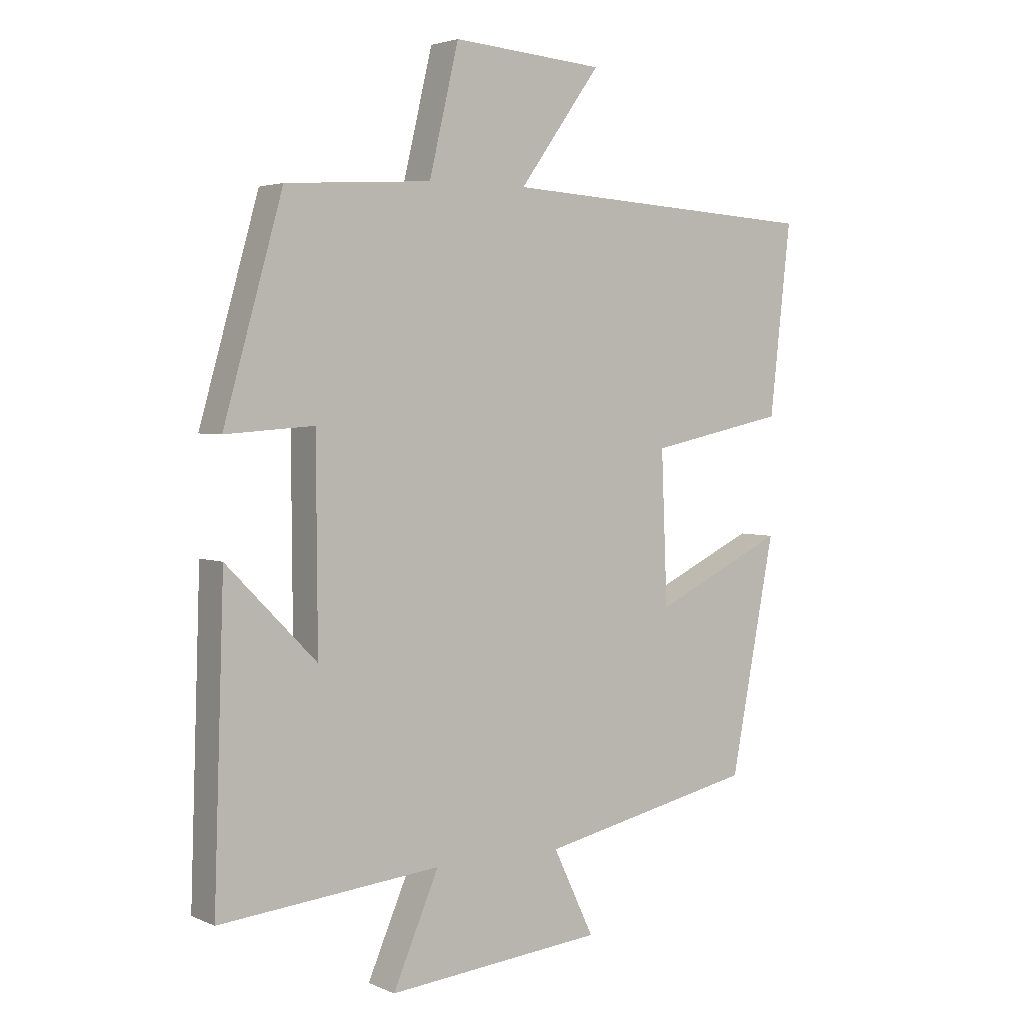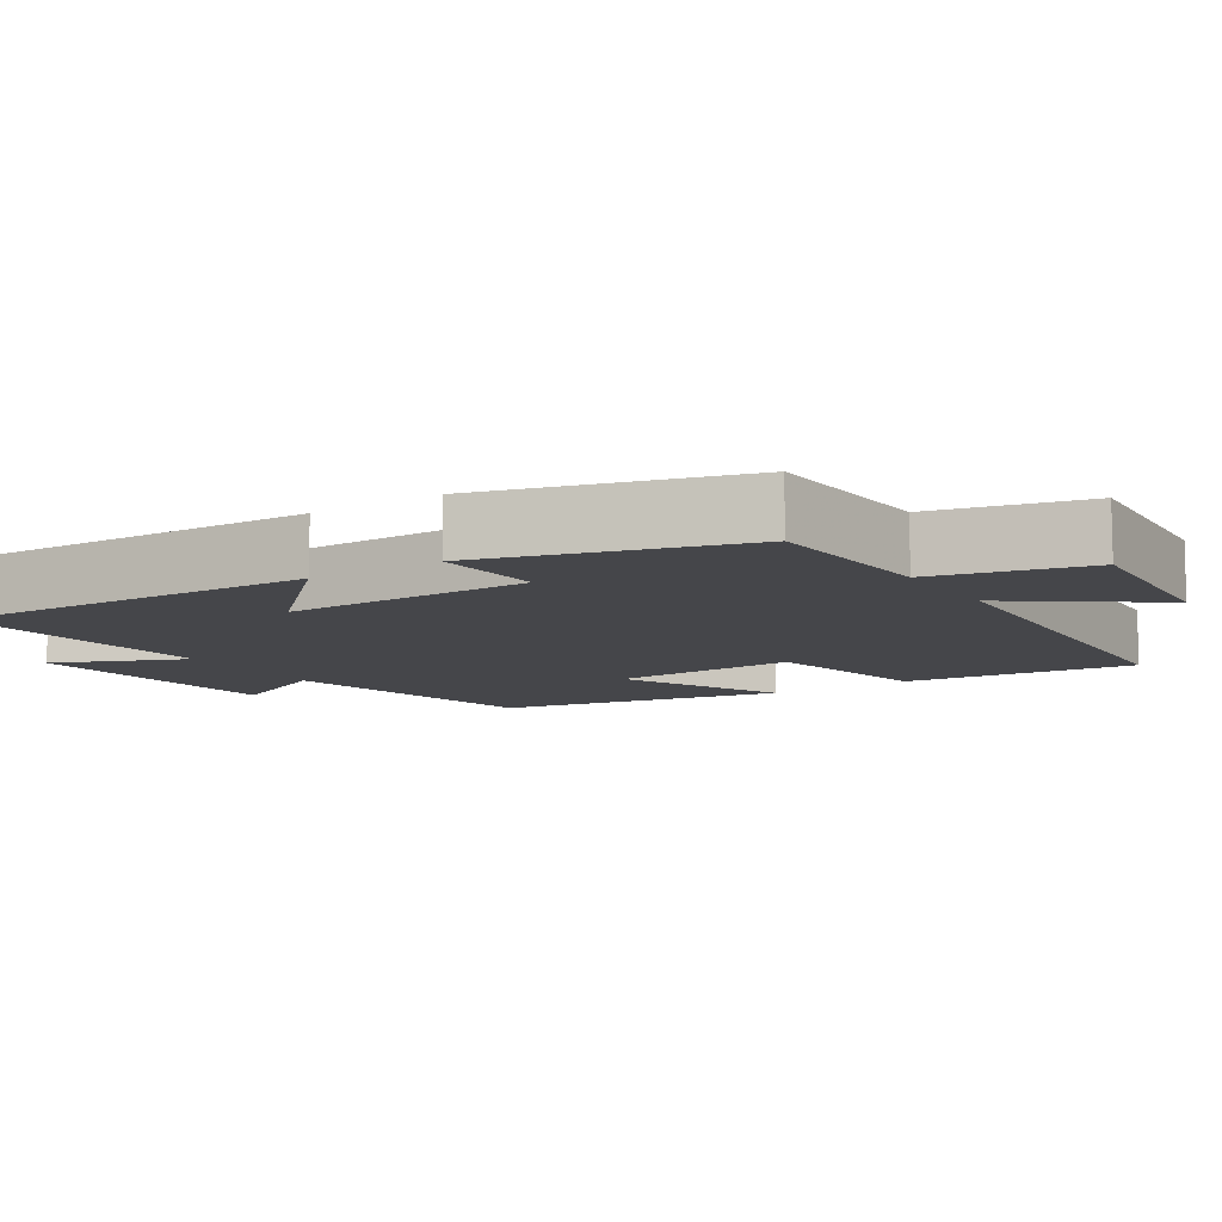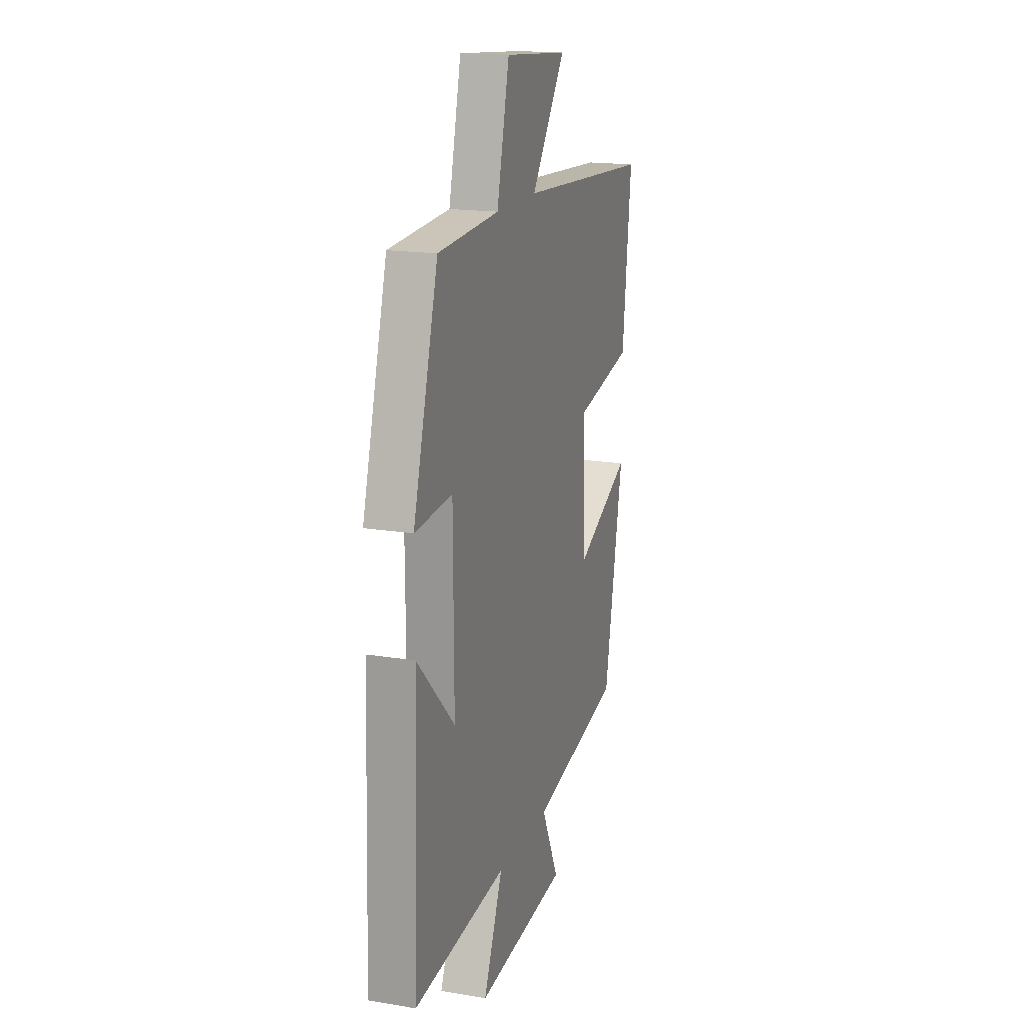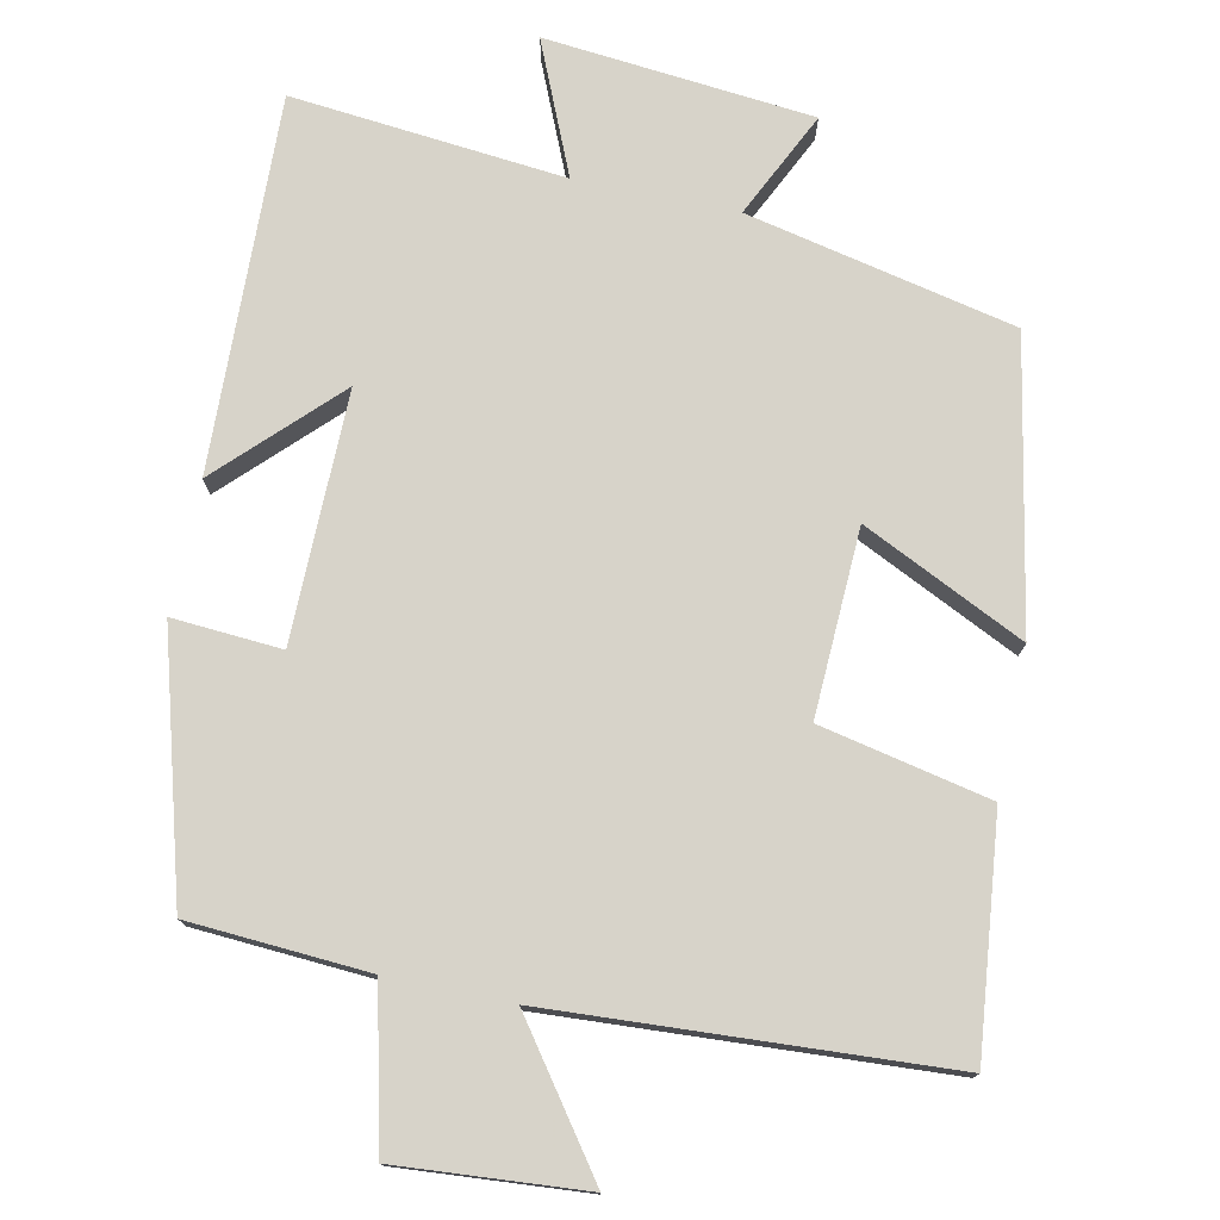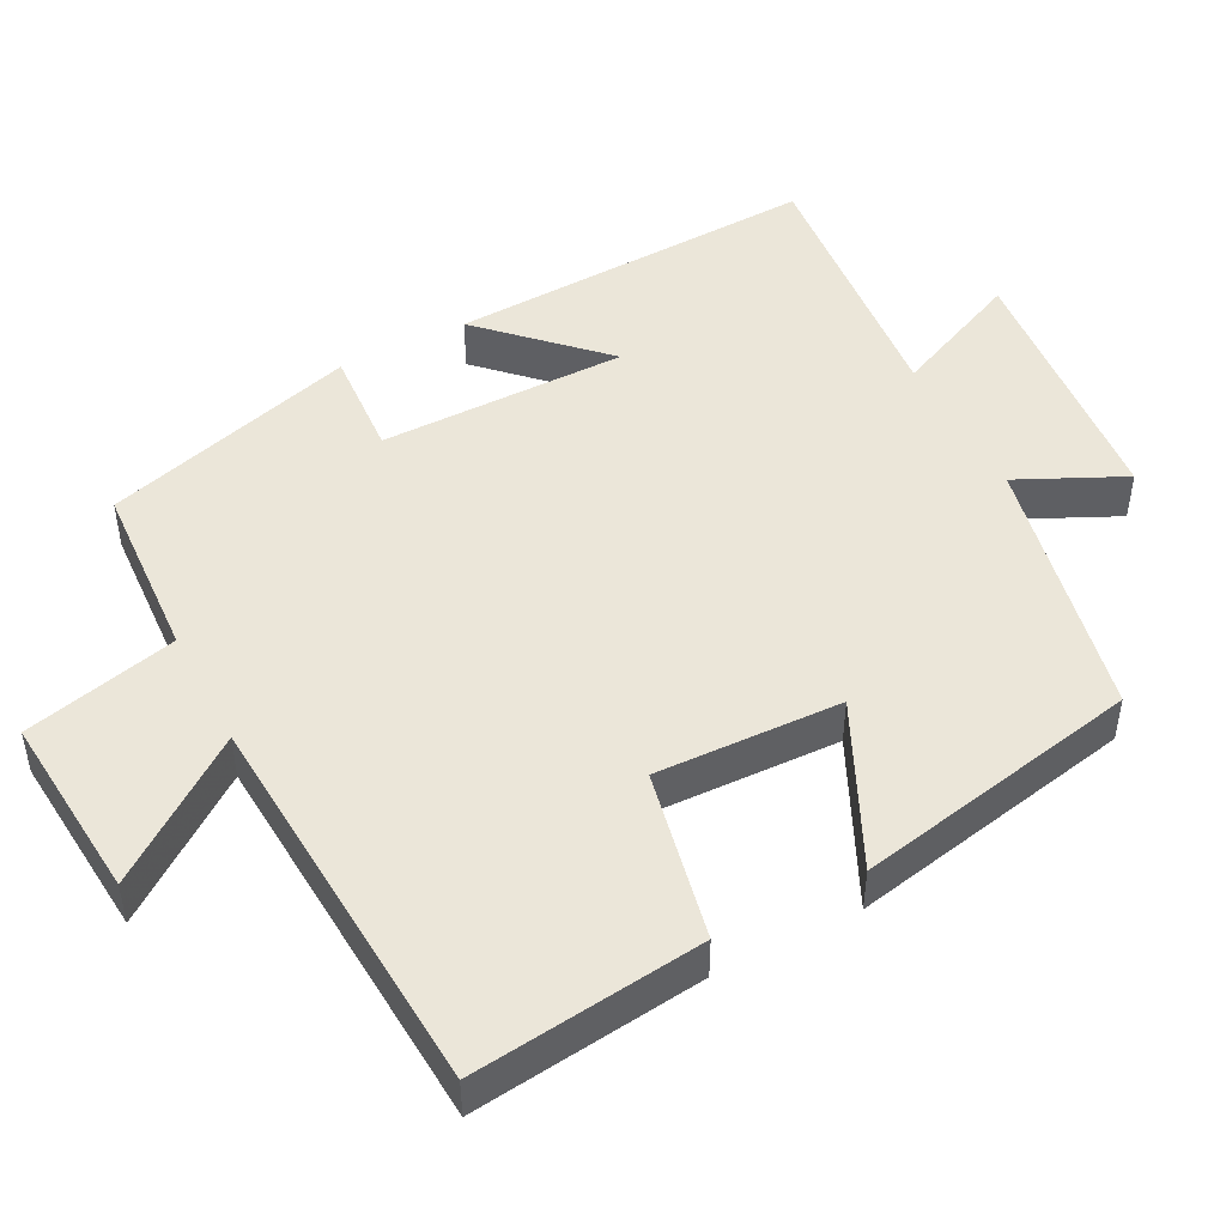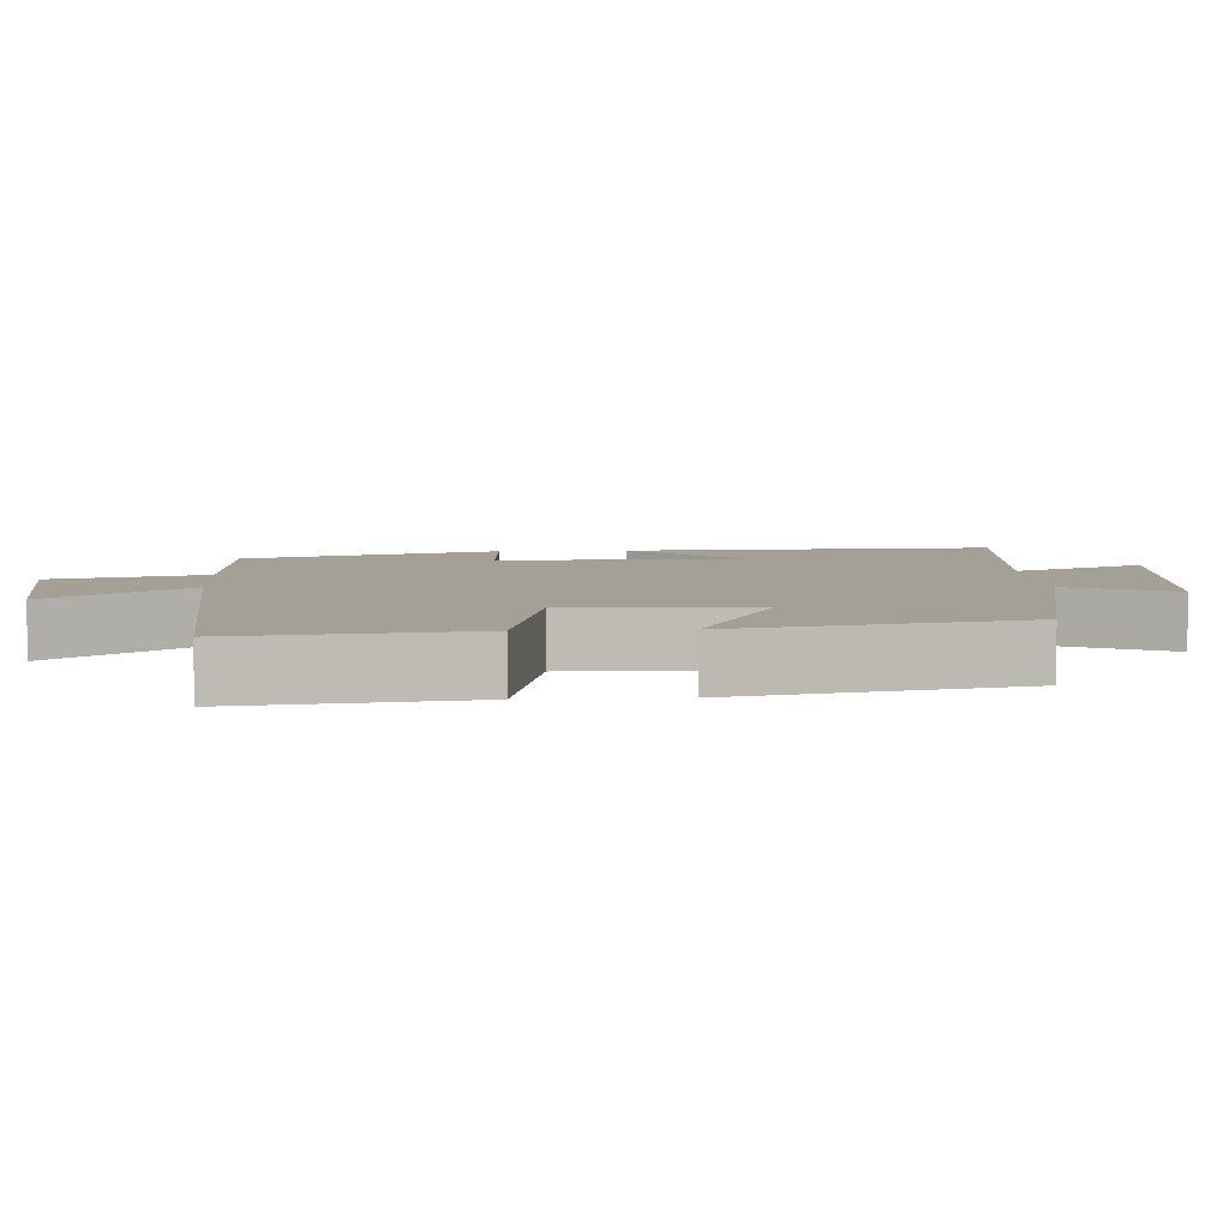
<metadata>
{"format":"obj","ext":"obj","renderer":"f3d","projection":"perspective","resolution":1024,"background":"white","views":[{"elev":3.3,"azim":-35.4,"up":"+Z"},{"elev":-9.9,"azim":-57.1,"up":"+Y"},{"elev":17.2,"azim":-71.8,"up":"+Z"},{"elev":76.4,"azim":11.9,"up":"+Y"},{"elev":47.7,"azim":62.3,"up":"+Y"},{"elev":5.9,"azim":86.3,"up":"+Y"}]}
</metadata>
<code>
v 0.426 0.07 -0.423
v 0.066 0.07 -0.5
v 0.134 0.07 -0.642
v -0.226 0.07 -0.676
v -0.15 0.07 -0.5
v -0.517 0.07 -0.535
v -0.5 0.07 -0.034
v -0.351 0.07 -0.184
v -0.353 0.07 0.15
v -0.5 0.07 0.14
v -0.402 0.07 0.485
v -0.161 0.07 0.5
v -0.112 0.07 0.707
v 0.14 0.07 0.687
v 0.005 0.07 0.5
v 0.535 0.07 0.468
v 0.5 0.07 0.156
v 0.272 0.07 0.108
v 0.282 0.07 -0.142
v 0.5 0.07 -0.038
v 0.426 0 -0.423
v 0.066 0 -0.5
v 0.134 0 -0.642
v -0.226 0 -0.676
v -0.15 0 -0.5
v -0.517 0 -0.535
v -0.5 0 -0.034
v -0.351 0 -0.184
v -0.353 0 0.15
v -0.5 0 0.14
v -0.402 0 0.485
v -0.161 0 0.5
v -0.112 0 0.707
v 0.14 0 0.687
v 0.005 0 0.5
v 0.535 0 0.468
v 0.5 0 0.156
v 0.272 0 0.108
v 0.282 0 -0.142
v 0.5 0 -0.038
f 19 20 1 2
f 18 19 2
f 15 16 17 18
f 15 18 2
f 12 13 14 15
f 11 12 15
f 10 11 15
f 9 10 15
f 8 9 15 2
f 5 6 7 8
f 5 8 2 3
f 3 4 5
f 22 21 40 39
f 22 39 38
f 38 37 36 35
f 22 38 35
f 35 34 33 32
f 35 32 31
f 35 31 30
f 35 30 29
f 22 35 29 28
f 28 27 26 25
f 23 22 28 25
f 25 24 23
f 1 21 22 2
f 2 22 23 3
f 3 23 24 4
f 4 24 25 5
f 5 25 26 6
f 6 26 27 7
f 7 27 28 8
f 8 28 29 9
f 9 29 30 10
f 10 30 31 11
f 11 31 32 12
f 12 32 33 13
f 13 33 34 14
f 14 34 35 15
f 15 35 36 16
f 16 36 37 17
f 17 37 38 18
f 18 38 39 19
f 19 39 40 20
f 20 40 21 1

</code>
